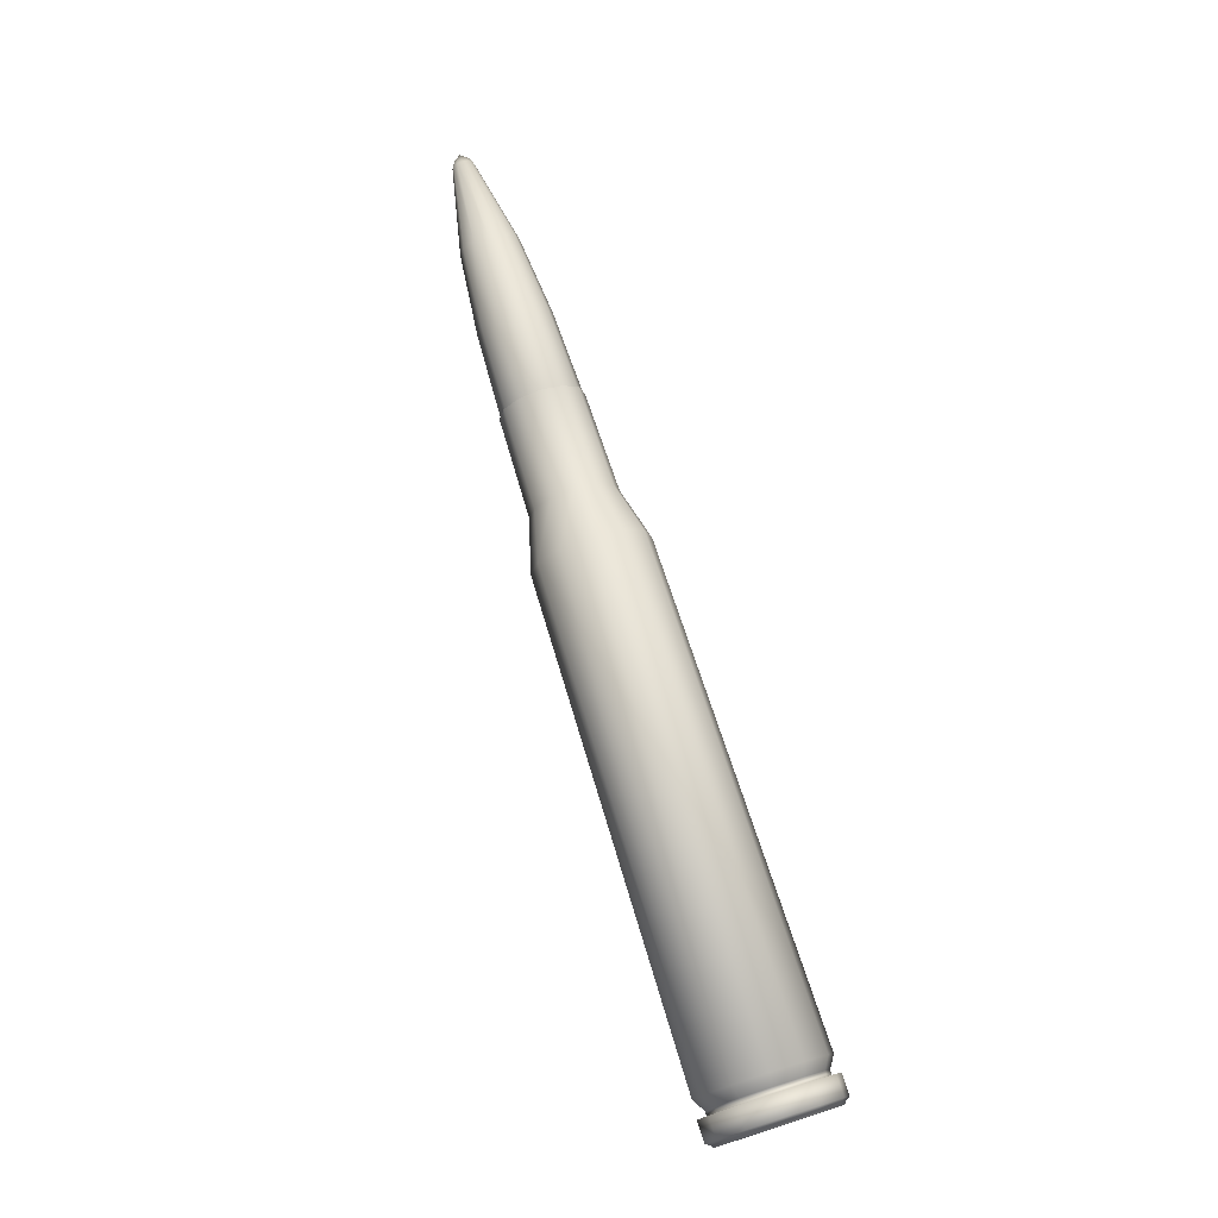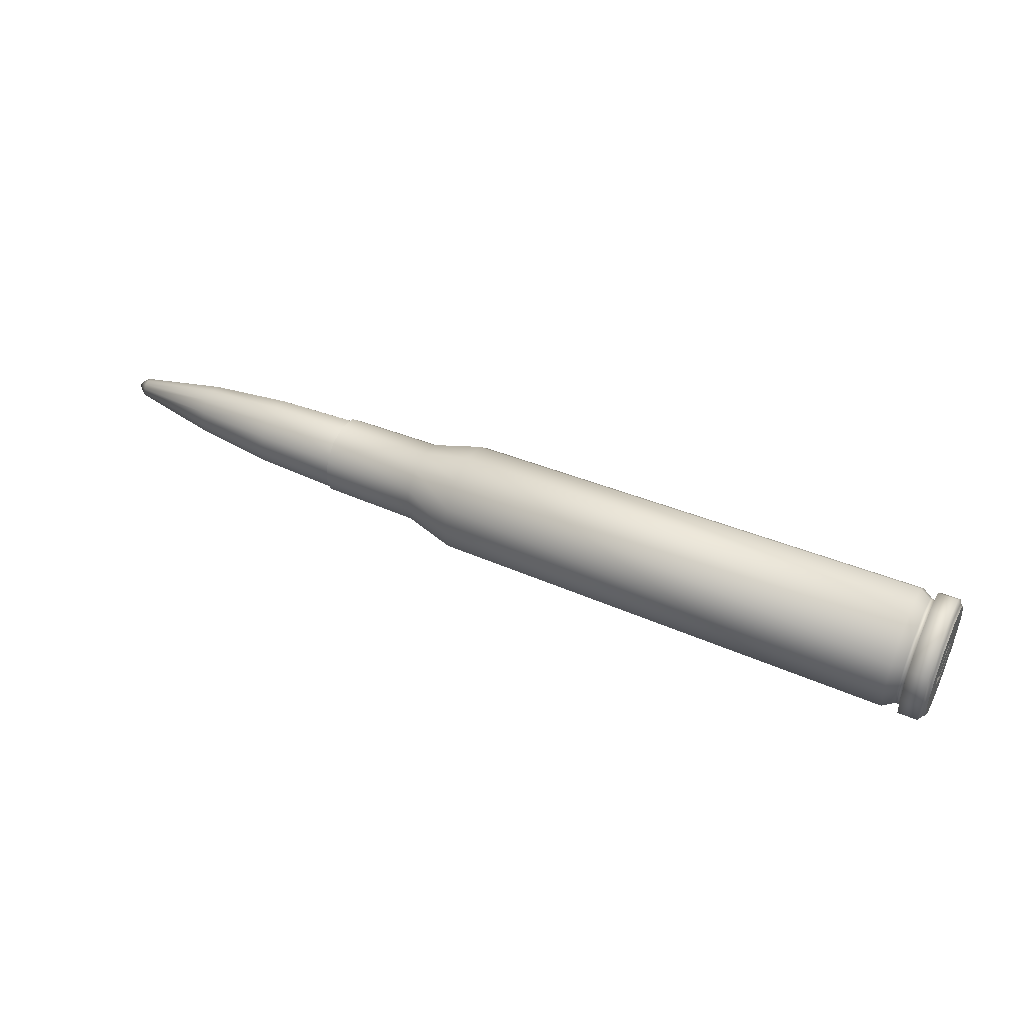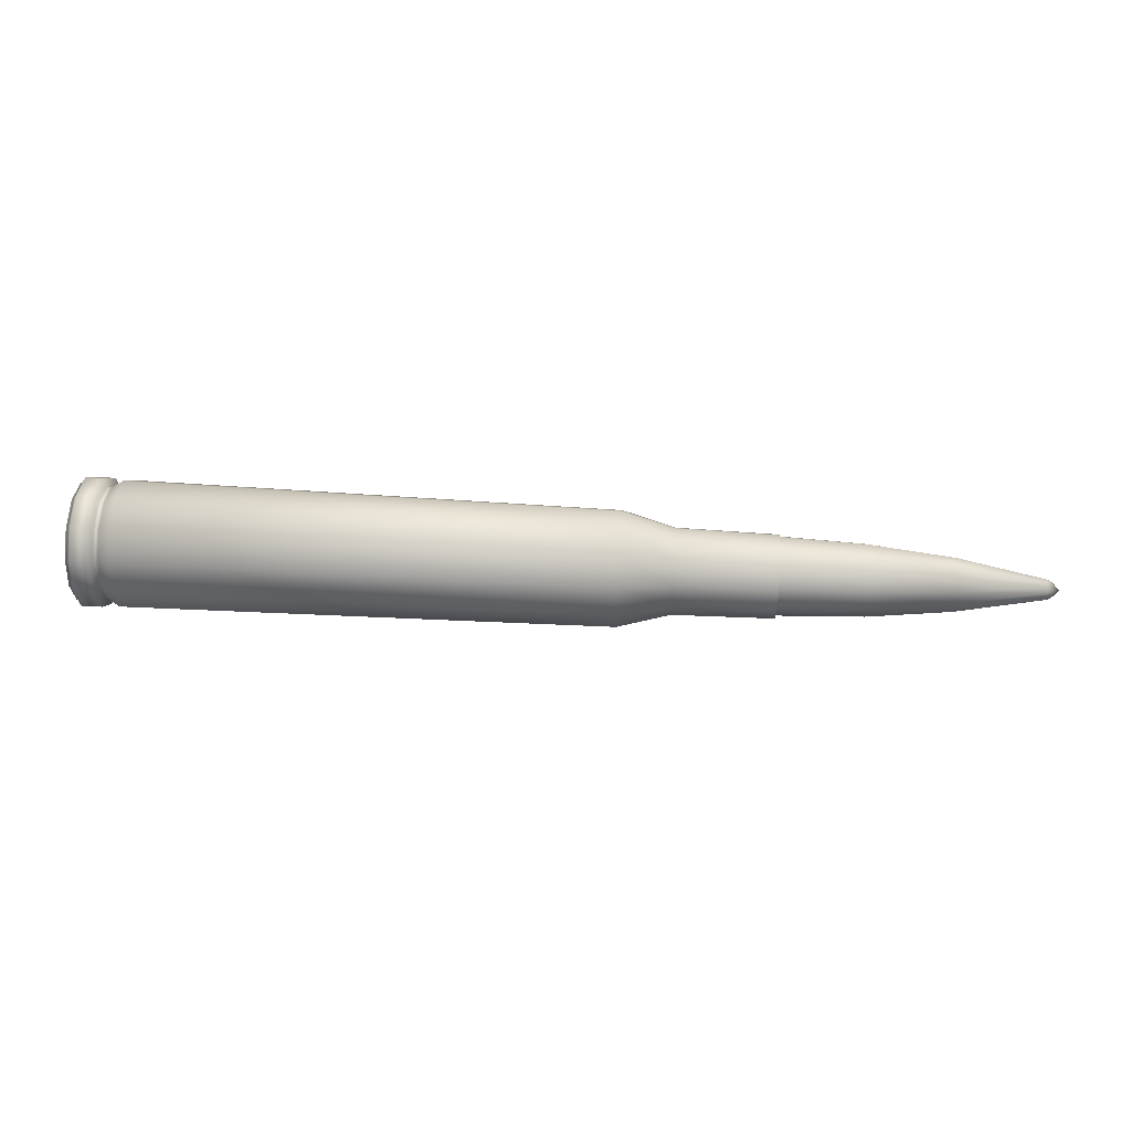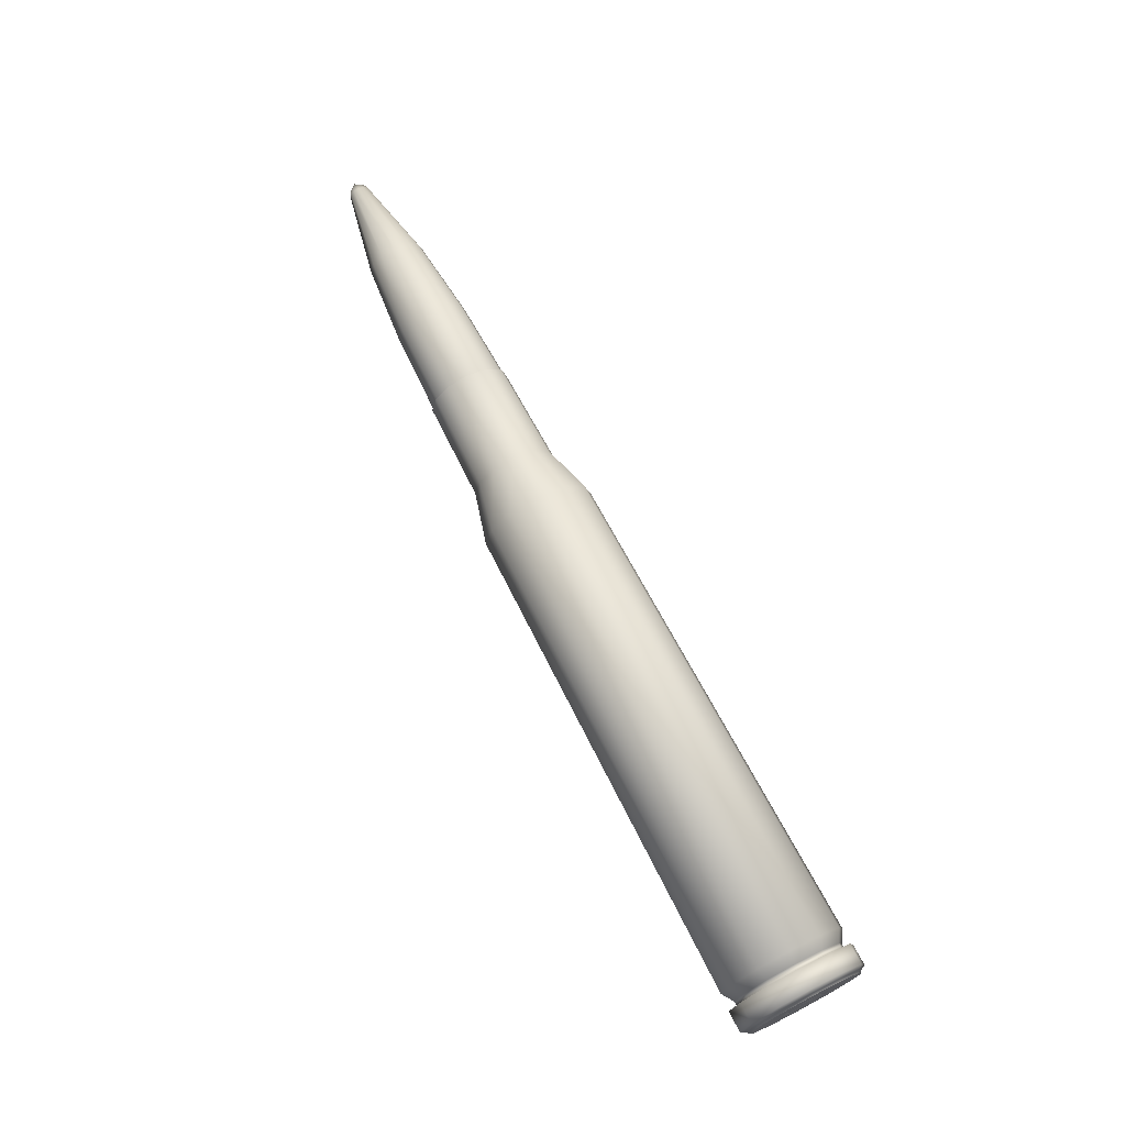
<metadata>
{"format":"obj","ext":"obj","renderer":"f3d","projection":"perspective","resolution":1024,"background":"white","views":[{"elev":74.3,"azim":-107.6,"up":"+Y"},{"elev":46.0,"azim":-154.4,"up":"+Z"},{"elev":48.9,"azim":3.9,"up":"+Z"},{"elev":70.4,"azim":-117.4,"up":"+Y"}]}
</metadata>
<code>
v  -86.34 -11.6 -6.393
v  -86.34 -13.31 0
v  -86.83 -13.06 0
v  -86.83 -11.38 -6.266
v  -86.34 -6.919 -11.07
v  -86.83 -6.791 -10.85
v  -86.34 -0.5253 -12.79
v  -86.83 -0.5253 -12.53
v  -86.34 5.868 -11.07
v  -86.83 5.74 -10.85
v  -86.34 10.55 -6.393
v  -86.83 10.33 -6.266
v  -86.34 12.26 -0
v  -86.83 12.01 -0
v  -86.34 10.55 6.393
v  -86.83 10.33 6.266
v  -86.34 5.868 11.07
v  -86.83 5.74 10.85
v  -86.34 -0.5253 12.79
v  -86.83 -0.5253 12.53
v  -86.34 -6.919 11.07
v  -86.83 -6.791 10.85
v  -86.34 -11.6 6.393
v  -86.83 -11.38 6.266
v  -85.68 -12.55 -6.945
v  -85.68 -14.42 0
v  -85.68 -7.47 -12.03
v  -85.68 -0.5253 -13.89
v  -85.68 6.42 -12.03
v  -85.68 11.5 -6.945
v  -85.68 13.36 -0
v  -85.68 11.5 6.945
v  -85.68 6.42 12.03
v  -85.68 -0.5253 13.89
v  -85.68 -7.47 12.03
v  -85.68 -12.55 6.945
v  -81.29 -12.55 -6.943
v  -81.29 -14.41 0
v  -81.29 -7.469 -12.03
v  -81.29 -0.5253 -13.89
v  -81.29 6.418 -12.03
v  -81.29 11.5 -6.943
v  -81.29 13.36 -0
v  -81.29 11.5 6.943
v  -81.29 6.418 12.03
v  -81.29 -0.5253 13.89
v  -81.29 -7.469 12.03
v  -81.29 -12.55 6.943
v  -81.27 -10.86 -5.967
v  -81.27 -12.46 -0
v  -81.27 -6.492 -10.33
v  -81.27 -0.5253 -11.93
v  -81.27 5.441 -10.33
v  -81.27 9.809 -5.967
v  -81.27 11.41 -0
v  -81.27 9.809 5.967
v  -81.27 5.441 10.33
v  -81.27 -0.5253 11.93
v  -81.27 -6.492 10.33
v  -81.27 -10.86 5.967
v  -80.12 -10.98 -6.034
v  -80.12 -12.59 -0
v  -80.12 -6.559 -10.45
v  -80.12 -0.5253 -12.07
v  -80.12 5.509 -10.45
v  -80.12 9.926 -6.034
v  -80.12 11.54 -0
v  -80.12 9.926 6.034
v  -80.12 5.509 10.45
v  -80.12 -0.5253 12.07
v  -80.12 -6.559 10.45
v  -80.12 -10.98 6.034
v  -77.67 -12.32 -6.809
v  -77.67 -14.14 -0
v  -77.67 -7.334 -11.79
v  -77.67 -0.5253 -13.62
v  -77.67 6.284 -11.79
v  -77.67 11.27 -6.809
v  -77.67 13.09 -0
v  -77.67 11.27 6.809
v  -77.67 6.284 11.79
v  -77.67 -0.5253 13.62
v  -77.67 -7.334 11.79
v  -77.67 -12.32 6.809
v  26.24 -11.27 -6.202
v  26.24 -12.93 0.0001
v  26.24 -6.728 -10.74
v  26.24 -0.5252 -12.4
v  26.24 5.678 -10.74
v  26.24 10.22 -6.202
v  26.24 11.88 -0.0001
v  26.24 10.22 6.202
v  26.24 5.677 10.74
v  26.24 -0.5254 12.4
v  26.24 -6.728 10.74
v  26.24 -11.27 6.202
v  37.43 -8.515 -4.648
v  37.43 -9.751 0.0001
v  37.43 -5.139 -8.053
v  37.42 -0.5252 -9.299
v  37.42 4.089 -8.053
v  37.42 7.465 -4.649
v  37.43 8.7 -0.0001
v  37.43 7.465 4.648
v  37.43 4.088 8.053
v  37.42 -0.5254 9.299
v  37.42 -5.139 8.053
v  37.42 -8.515 4.649
v  58.93 -8.231 -4.448
v  58.93 -9.423 -0.0002
v  58.94 -4.975 -7.705
v  58.94 -0.5255 -8.898
v  58.94 3.924 -7.705
v  58.94 7.181 -4.448
v  58.93 8.372 0.0002
v  58.93 7.181 4.448
v  58.94 3.924 7.705
v  58.94 -0.5251 8.898
v  58.94 -4.975 7.705
v  58.94 -8.231 4.448
v  -86.83 3.218 0
v  -86.83 2.716 -1.871
v  -86.83 1.346 -3.241
v  -86.83 -0.5253 -3.743
v  -86.83 -2.397 -3.241
v  -86.83 -3.767 -1.871
v  -86.83 -4.268 -0
v  -86.83 -3.767 1.871
v  -86.83 -2.397 3.241
v  -86.83 -0.5253 3.743
v  -86.83 1.346 3.241
v  -86.83 2.716 1.871
v  -85.31 -12.81 -0
v  -84.79 -13.1 0
v  -84.79 -11.42 -6.287
v  -85.31 -11.16 -6.141
v  -84.79 -6.813 -10.89
v  -85.31 -6.666 -10.64
v  -84.79 -0.5253 -12.57
v  -85.31 -0.5253 -12.28
v  -84.79 5.762 -10.89
v  -85.31 5.615 -10.64
v  -84.79 10.36 -6.287
v  -85.31 10.11 -6.141
v  -84.79 12.05 -0
v  -85.31 11.76 -0
v  -84.79 10.36 6.287
v  -85.31 10.11 6.141
v  -84.79 5.762 10.89
v  -85.31 5.615 10.64
v  -84.79 -0.5253 12.57
v  -85.31 -0.5253 12.28
v  -84.79 -6.813 10.89
v  -85.31 -6.666 10.64
v  -84.79 -11.42 6.287
v  -85.31 -11.16 6.141
v  -84.66 -13.88 0
v  -84.66 -12.09 -6.677
v  -84.66 -7.203 -11.57
v  -84.66 -0.5253 -13.35
v  -84.66 6.152 -11.57
v  -84.66 11.04 -6.677
v  -84.66 12.83 -0
v  -84.66 11.04 6.677
v  -84.66 6.152 11.57
v  -84.66 -0.5253 13.35
v  -84.66 -7.203 11.57
v  -84.66 -12.09 6.677
v  -82.32 -13.88 0
v  -82.32 -12.09 -6.677
v  -82.32 -7.203 -11.57
v  -82.32 -0.5253 -13.35
v  -82.32 6.152 -11.57
v  -82.32 11.04 -6.677
v  -82.32 12.83 -0
v  -82.32 11.04 6.677
v  -82.32 6.152 11.57
v  -82.32 -0.5253 13.35
v  -82.32 -7.203 11.57
v  -82.32 -12.09 6.677
v  -82.08 -12 0
v  -82.08 -10.46 -5.739
v  -82.08 -6.264 -9.939
v  -82.08 -0.5253 -11.48
v  -82.08 5.213 -9.939
v  -82.08 9.414 -5.739
v  -82.08 10.95 -0
v  -82.08 9.414 5.739
v  -82.08 5.213 9.939
v  -82.08 -0.5253 11.48
v  -82.08 -6.264 9.939
v  -82.08 -10.46 5.739
v  -79.29 -12 0
v  -79.29 -10.46 -5.739
v  -79.29 -6.264 -9.939
v  -79.29 -0.5253 -11.48
v  -79.29 5.213 -9.939
v  -79.29 9.414 -5.739
v  -79.29 10.95 -0
v  -79.29 9.414 5.739
v  -79.29 5.213 9.939
v  -79.29 -0.5253 11.48
v  -79.29 -6.264 9.939
v  -79.29 -10.46 5.739
v  -76.96 -13.52 0
v  -76.96 -11.78 -6.498
v  -76.96 -7.024 -11.26
v  -76.96 -0.5253 -13
v  -76.96 5.973 -11.26
v  -76.96 10.73 -6.498
v  -76.96 12.47 -0
v  -76.96 10.73 6.498
v  -76.96 5.973 11.26
v  -76.96 -0.5253 13
v  -76.96 -7.024 11.26
v  -76.96 -11.78 6.498
v  25.77 -12.27 0
v  25.77 -10.7 -5.873
v  25.77 -6.398 -10.17
v  25.77 -0.5253 -11.75
v  25.77 5.347 -10.17
v  25.77 9.646 -5.873
v  25.77 11.22 -0
v  25.77 9.646 5.873
v  25.77 5.347 10.17
v  25.77 -0.5253 11.75
v  25.77 -6.398 10.17
v  25.77 -10.7 5.873
v  36.9 -9.099 -0
v  36.9 -7.95 -4.324
v  36.9 -4.812 -7.489
v  36.9 -0.5253 -8.647
v  36.9 3.761 -7.489
v  36.9 6.899 -4.324
v  36.9 8.048 -0
v  36.9 6.899 4.324
v  36.9 3.761 7.489
v  36.9 -0.5253 8.647
v  36.9 -4.812 7.489
v  36.9 -7.95 4.324
v  58.87 -8.734 -0
v  58.87 -7.635 -4.105
v  58.87 -4.63 -7.109
v  58.87 -0.5253 -8.209
v  58.87 3.579 -7.109
v  58.87 6.584 -4.105
v  58.87 7.684 -0
v  58.87 6.584 4.105
v  58.87 3.579 7.109
v  58.87 -0.5253 8.209
v  58.87 -4.63 7.109
v  58.87 -7.635 4.105
v  -86.83 -5.852 -0
v  -86.83 -5.139 -2.663
v  -86.83 -5.139 2.663
v  -86.83 -3.189 4.613
v  -86.83 -0.5253 5.327
v  -86.83 2.138 4.613
v  -86.83 4.088 2.663
v  -86.83 4.802 0
v  -86.83 4.088 -2.663
v  -86.83 2.138 -4.613
v  -86.83 -0.5253 -5.327
v  -86.83 -3.189 -4.613
v  -86.25 -4.488 -2.288
v  -86.25 -5.101 -0
v  -86.25 -5.02 -0
v  -86.25 -4.418 -2.247
v  -86.25 -4.488 2.288
v  -86.25 -4.418 2.247
v  -86.25 -2.813 3.963
v  -86.25 -2.772 3.892
v  -86.25 -0.5253 4.576
v  -86.25 -0.5253 4.494
v  -86.25 1.762 3.963
v  -86.25 1.722 3.892
v  -86.25 3.437 2.288
v  -86.25 3.367 2.247
v  -86.25 4.05 0
v  -86.25 3.969 0
v  -86.25 3.437 -2.288
v  -86.25 3.367 -2.247
v  -86.25 1.762 -3.963
v  -86.25 1.722 -3.892
v  -86.25 -0.5253 -4.576
v  -86.25 -0.5253 -4.494
v  -86.25 -2.813 -3.963
v  -86.25 -2.772 -3.892
g Cylinder001
f 1 2 3 4
f 5 1 4 6
f 7 5 6 8
f 9 7 8 10
f 11 9 10 12
f 13 11 12 14
f 15 13 14 16
f 17 15 16 18
f 19 17 18 20
f 21 19 20 22
f 23 21 22 24
f 2 23 24 3
f 25 26 2 1
f 27 25 1 5
f 28 27 5 7
f 29 28 7 9
f 30 29 9 11
f 31 30 11 13
f 32 31 13 15
f 33 32 15 17
f 34 33 17 19
f 35 34 19 21
f 36 35 21 23
f 26 36 23 2
f 37 38 26 25
f 39 37 25 27
f 40 39 27 28
f 41 40 28 29
f 42 41 29 30
f 43 42 30 31
f 44 43 31 32
f 45 44 32 33
f 46 45 33 34
f 47 46 34 35
f 48 47 35 36
f 38 48 36 26
f 49 50 38 37
f 51 49 37 39
f 52 51 39 40
f 53 52 40 41
f 54 53 41 42
f 55 54 42 43
f 56 55 43 44
f 57 56 44 45
f 58 57 45 46
f 59 58 46 47
f 60 59 47 48
f 50 60 48 38
f 61 62 50 49
f 63 61 49 51
f 64 63 51 52
f 65 64 52 53
f 66 65 53 54
f 67 66 54 55
f 68 67 55 56
f 69 68 56 57
f 70 69 57 58
f 71 70 58 59
f 72 71 59 60
f 62 72 60 50
f 73 74 62 61
f 75 73 61 63
f 76 75 63 64
f 77 76 64 65
f 78 77 65 66
f 79 78 66 67
f 80 79 67 68
f 81 80 68 69
f 82 81 69 70
f 83 82 70 71
f 84 83 71 72
f 74 84 72 62
f 85 86 74 73
f 87 85 73 75
f 88 87 75 76
f 89 88 76 77
f 90 89 77 78
f 91 90 78 79
f 92 91 79 80
f 93 92 80 81
f 94 93 81 82
f 95 94 82 83
f 96 95 83 84
f 86 96 84 74
f 97 98 86 85
f 99 97 85 87
f 100 99 87 88
f 101 100 88 89
f 102 101 89 90
f 103 102 90 91
f 104 103 91 92
f 105 104 92 93
f 106 105 93 94
f 107 106 94 95
f 108 107 95 96
f 98 108 96 86
f 109 110 98 97
f 111 109 97 99
f 112 111 99 100
f 113 112 100 101
f 114 113 101 102
f 115 114 102 103
f 116 115 103 104
f 117 116 104 105
f 118 117 105 106
f 119 118 106 107
f 120 119 107 108
f 110 120 108 98
f 121 122 123 124 125 126 127 128 129 130 131 132
f 133 134 135 136
f 136 135 137 138
f 138 137 139 140
f 140 139 141 142
f 142 141 143 144
f 144 143 145 146
f 146 145 147 148
f 148 147 149 150
f 150 149 151 152
f 152 151 153 154
f 154 153 155 156
f 156 155 134 133
f 134 157 158 135
f 135 158 159 137
f 137 159 160 139
f 139 160 161 141
f 141 161 162 143
f 143 162 163 145
f 145 163 164 147
f 147 164 165 149
f 149 165 166 151
f 151 166 167 153
f 153 167 168 155
f 155 168 157 134
f 157 169 170 158
f 158 170 171 159
f 159 171 172 160
f 160 172 173 161
f 161 173 174 162
f 162 174 175 163
f 163 175 176 164
f 164 176 177 165
f 165 177 178 166
f 166 178 179 167
f 167 179 180 168
f 168 180 169 157
f 169 181 182 170
f 170 182 183 171
f 171 183 184 172
f 172 184 185 173
f 173 185 186 174
f 174 186 187 175
f 175 187 188 176
f 176 188 189 177
f 177 189 190 178
f 178 190 191 179
f 179 191 192 180
f 180 192 181 169
f 181 193 194 182
f 182 194 195 183
f 183 195 196 184
f 184 196 197 185
f 185 197 198 186
f 186 198 199 187
f 187 199 200 188
f 188 200 201 189
f 189 201 202 190
f 190 202 203 191
f 191 203 204 192
f 192 204 193 181
f 193 205 206 194
f 194 206 207 195
f 195 207 208 196
f 196 208 209 197
f 197 209 210 198
f 198 210 211 199
f 199 211 212 200
f 200 212 213 201
f 201 213 214 202
f 202 214 215 203
f 203 215 216 204
f 204 216 205 193
f 205 217 218 206
f 206 218 219 207
f 207 219 220 208
f 208 220 221 209
f 209 221 222 210
f 210 222 223 211
f 211 223 224 212
f 212 224 225 213
f 213 225 226 214
f 214 226 227 215
f 215 227 228 216
f 216 228 217 205
f 217 229 230 218
f 218 230 231 219
f 219 231 232 220
f 220 232 233 221
f 221 233 234 222
f 222 234 235 223
f 223 235 236 224
f 224 236 237 225
f 225 237 238 226
f 226 238 239 227
f 227 239 240 228
f 228 240 229 217
f 229 241 242 230
f 230 242 243 231
f 231 243 244 232
f 232 244 245 233
f 233 245 246 234
f 234 246 247 235
f 235 247 248 236
f 236 248 249 237
f 237 249 250 238
f 238 250 251 239
f 239 251 252 240
f 240 252 241 229
f 150 152 154 156 133 136 138 140 142 144 146 148
f 242 241 110 109
f 243 242 109 111
f 244 243 111 112
f 245 244 112 113
f 246 245 113 114
f 247 246 114 115
f 248 247 115 116
f 249 248 116 117
f 250 249 117 118
f 251 250 118 119
f 252 251 119 120
f 241 252 120 110
f 4 3 253 254
f 3 24 255 253
f 24 22 256 255
f 22 20 257 256
f 20 18 258 257
f 18 16 259 258
f 16 14 260 259
f 14 12 261 260
f 12 10 262 261
f 10 8 263 262
f 8 6 264 263
f 6 4 254 264
f 265 266 267 268
f 266 269 270 267
f 269 271 272 270
f 271 273 274 272
f 273 275 276 274
f 275 277 278 276
f 277 279 280 278
f 279 281 282 280
f 281 283 284 282
f 283 285 286 284
f 285 287 288 286
f 287 265 268 288
f 254 253 266 265
f 253 255 269 266
f 255 256 271 269
f 256 257 273 271
f 257 258 275 273
f 258 259 277 275
f 259 260 279 277
f 260 261 281 279
f 261 262 283 281
f 262 263 285 283
f 263 264 287 285
f 264 254 265 287
f 127 126 268 267
f 126 125 288 268
f 125 124 286 288
f 124 123 284 286
f 123 122 282 284
f 122 121 280 282
f 121 132 278 280
f 132 131 276 278
f 131 130 274 276
f 130 129 272 274
f 129 128 270 272
f 128 127 267 270
v  116.9 -0.4119 -0
v  115.3 -0.3941 -1.74
v  115.3 0.4064 -1.507
v  115.3 0.9925 -0.8701
v  115.3 1.207 -0
v  115.3 0.9925 0.8701
v  115.3 0.4064 1.507
v  115.3 -0.3941 1.74
v  115.3 -1.195 1.507
v  115.3 -1.781 0.8701
v  115.3 -1.995 0
v  115.3 -1.781 -0.8701
v  115.3 -1.195 -1.507
v  95.15 2.321 -5.408
v  114.2 0.67 -1.97
v  114.2 -0.3762 -2.274
v  95.15 -0.3762 -6.245
v  95.15 4.296 -3.122
v  114.2 1.436 -1.137
v  95.15 5.019 -0
v  114.2 1.716 -0
v  95.15 4.296 3.122
v  114.2 1.436 1.137
v  95.15 2.321 5.408
v  114.2 0.67 1.97
v  95.15 -0.3762 6.245
v  114.2 -0.3762 2.274
v  95.15 -3.074 5.408
v  114.2 -1.422 1.97
v  95.15 -5.048 3.122
v  114.2 -2.188 1.137
v  95.15 -5.771 0
v  114.2 -2.469 0
v  95.15 -5.048 -3.122
v  114.2 -2.188 -1.137
v  95.15 -3.074 -5.408
v  114.2 -1.422 -1.97
v  77.35 -0.3762 -7.957
v  77.35 3.382 -6.891
v  77.35 6.133 -3.979
v  77.35 7.14 -0
v  77.35 6.133 3.979
v  77.35 3.382 6.891
v  77.35 -0.3762 7.957
v  77.35 -4.134 6.891
v  77.35 -6.885 3.979
v  77.35 -7.892 0
v  77.35 -6.885 -3.979
v  77.35 -4.134 -6.891
v  31.4 2.331 -5.722
v  46.01 3.473 -7.246
v  46.01 -0.3762 -8.367
v  31.4 -0.7084 -6.607
v  31.4 4.556 -3.304
v  46.01 6.29 -4.184
v  31.4 5.37 -0
v  46.01 7.322 -0
v  31.4 4.556 3.304
v  46.01 6.29 4.184
v  31.4 2.331 5.722
v  46.01 3.473 7.246
v  31.4 -0.7084 6.607
v  46.01 -0.3762 8.367
v  31.4 -3.748 5.722
v  46.01 -4.225 7.246
v  31.4 -5.973 3.304
v  46.01 -7.043 4.184
v  31.4 -6.787 0
v  46.01 -8.074 0
v  31.4 -5.973 -3.304
v  46.01 -7.043 -4.184
v  31.4 -3.748 -5.722
v  46.01 -4.225 -7.246
v  59.55 3.754 -7.425
v  59.55 -0.3762 -8.574
v  59.55 6.777 -4.287
v  59.55 7.883 -0
v  59.55 6.777 4.287
v  59.55 3.754 7.425
v  59.55 -0.3762 8.574
v  59.55 -4.506 7.425
v  59.55 -7.529 4.287
v  59.55 -8.636 0
v  59.55 -7.529 -4.287
v  59.55 -4.506 -7.425
g Sphere001
f 289 290 291
f 289 291 292
f 289 292 293
f 289 293 294
f 289 294 295
f 289 295 296
f 289 296 297
f 289 297 298
f 289 298 299
f 289 299 300
f 289 300 301
f 289 301 290
f 302 303 304 305
f 306 307 303 302
f 308 309 307 306
f 310 311 309 308
f 312 313 311 310
f 314 315 313 312
f 316 317 315 314
f 318 319 317 316
f 320 321 319 318
f 322 323 321 320
f 324 325 323 322
f 305 304 325 324
f 326 327 302 305
f 327 328 306 302
f 328 329 308 306
f 308 329 330 310
f 310 330 331 312
f 312 331 332 314
f 332 333 316 314
f 333 334 318 316
f 334 335 320 318
f 320 335 336 322
f 322 336 337 324
f 324 337 326 305
f 338 339 340 341
f 342 343 339 338
f 344 345 343 342
f 346 347 345 344
f 348 349 347 346
f 350 351 349 348
f 352 353 351 350
f 354 355 353 352
f 356 357 355 354
f 358 359 357 356
f 360 361 359 358
f 341 340 361 360
f 340 339 362 363
f 339 343 364 362
f 343 345 365 364
f 345 347 366 365
f 347 349 367 366
f 349 351 368 367
f 351 353 369 368
f 353 355 370 369
f 355 357 371 370
f 357 359 372 371
f 359 361 373 372
f 361 340 363 373
f 363 362 327 326
f 362 364 328 327
f 364 365 329 328
f 329 365 366 330
f 330 366 367 331
f 331 367 368 332
f 368 369 333 332
f 369 370 334 333
f 370 371 335 334
f 335 371 372 336
f 336 372 373 337
f 337 373 363 326
f 344 342 338 341 360 358 356 354 352 350 348 346
f 303 291 290 304
f 307 292 291 303
f 309 293 292 307
f 311 294 293 309
f 313 295 294 311
f 315 296 295 313
f 317 297 296 315
f 319 298 297 317
f 321 299 298 319
f 323 300 299 321
f 325 301 300 323
f 325 304 290 301

</code>
